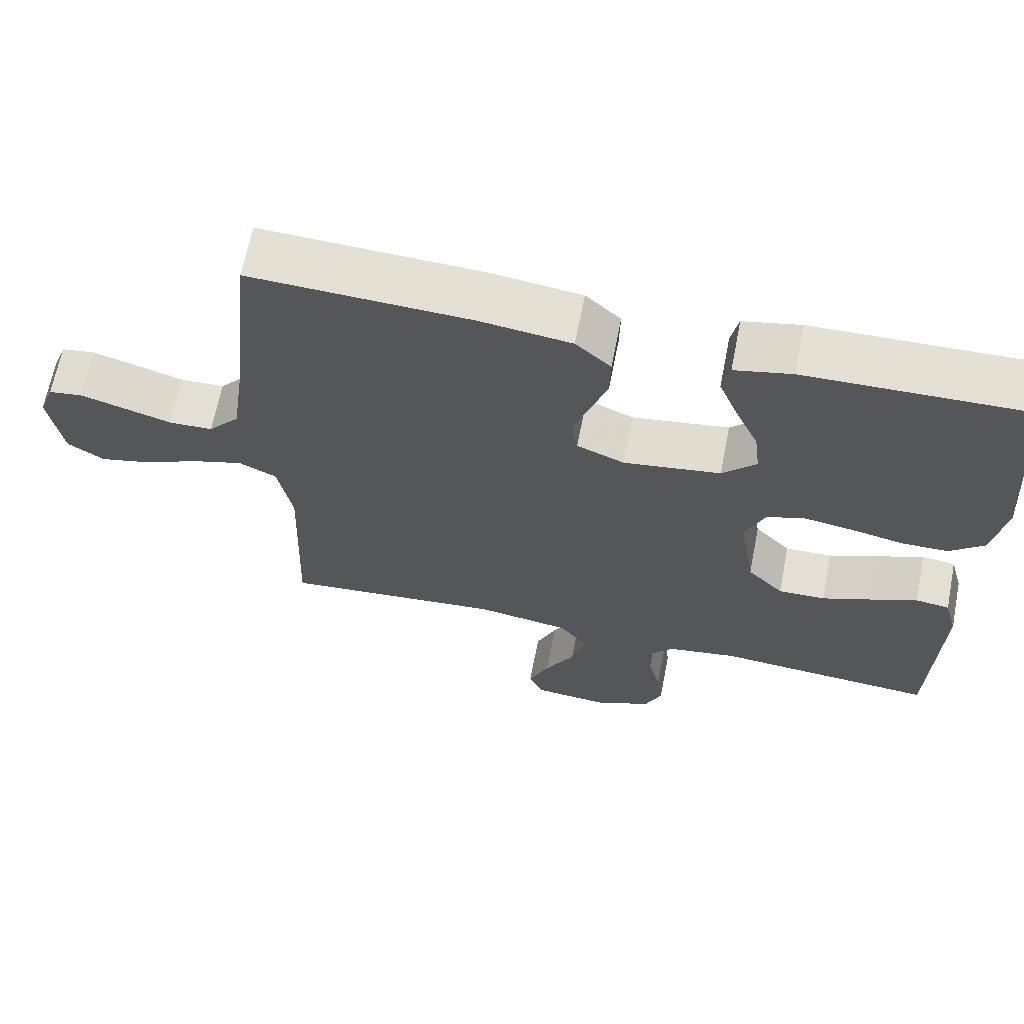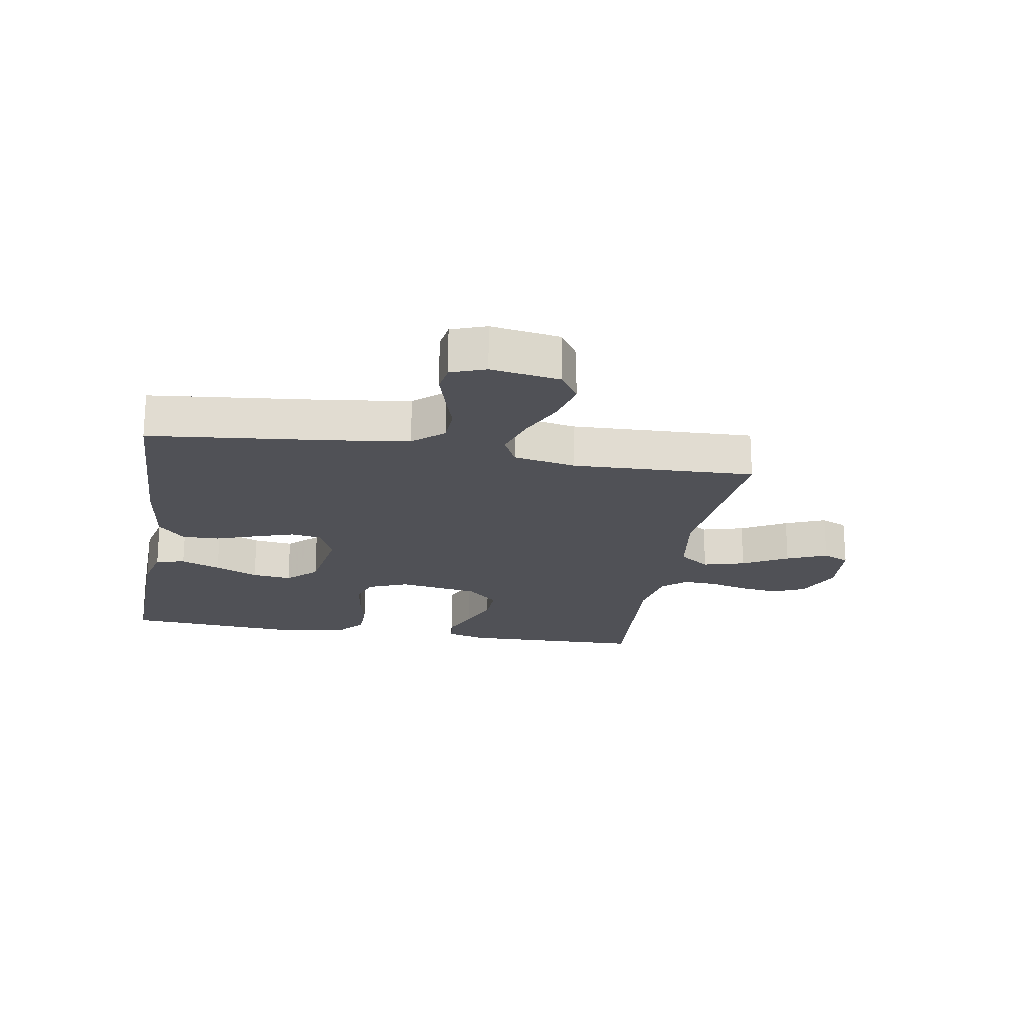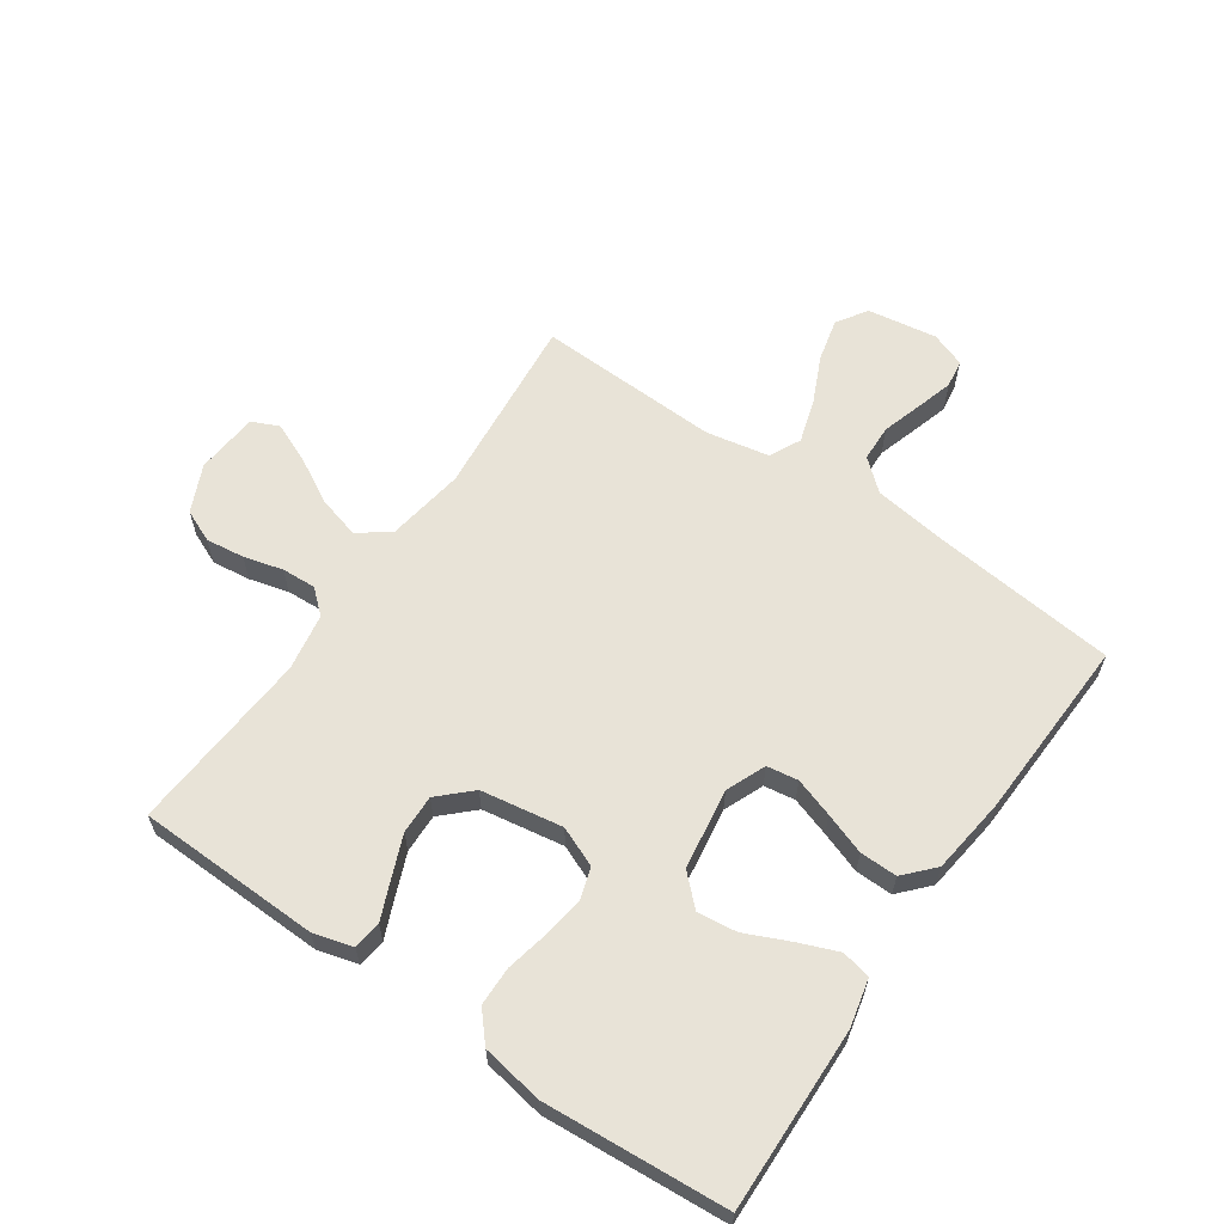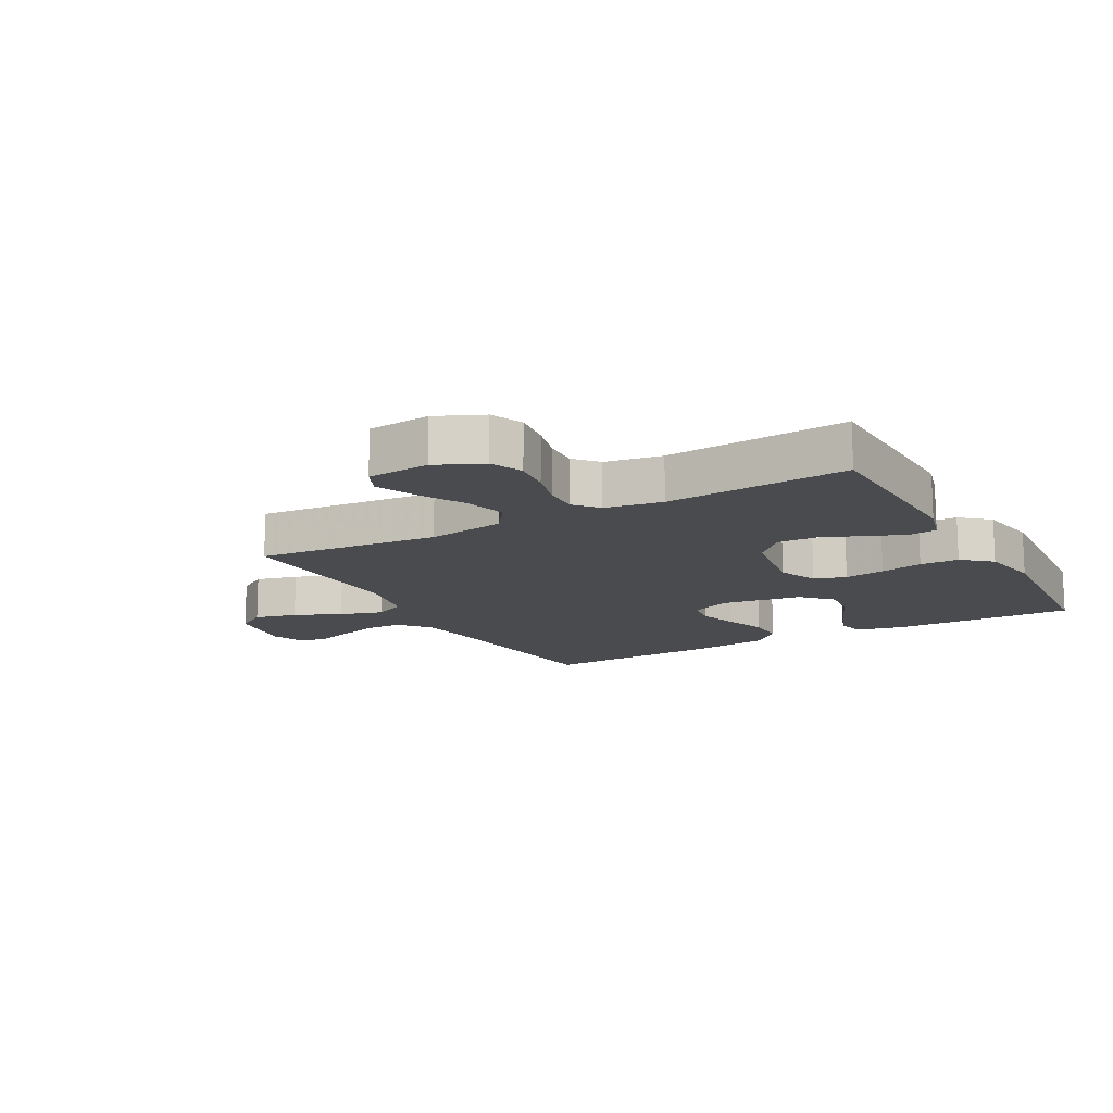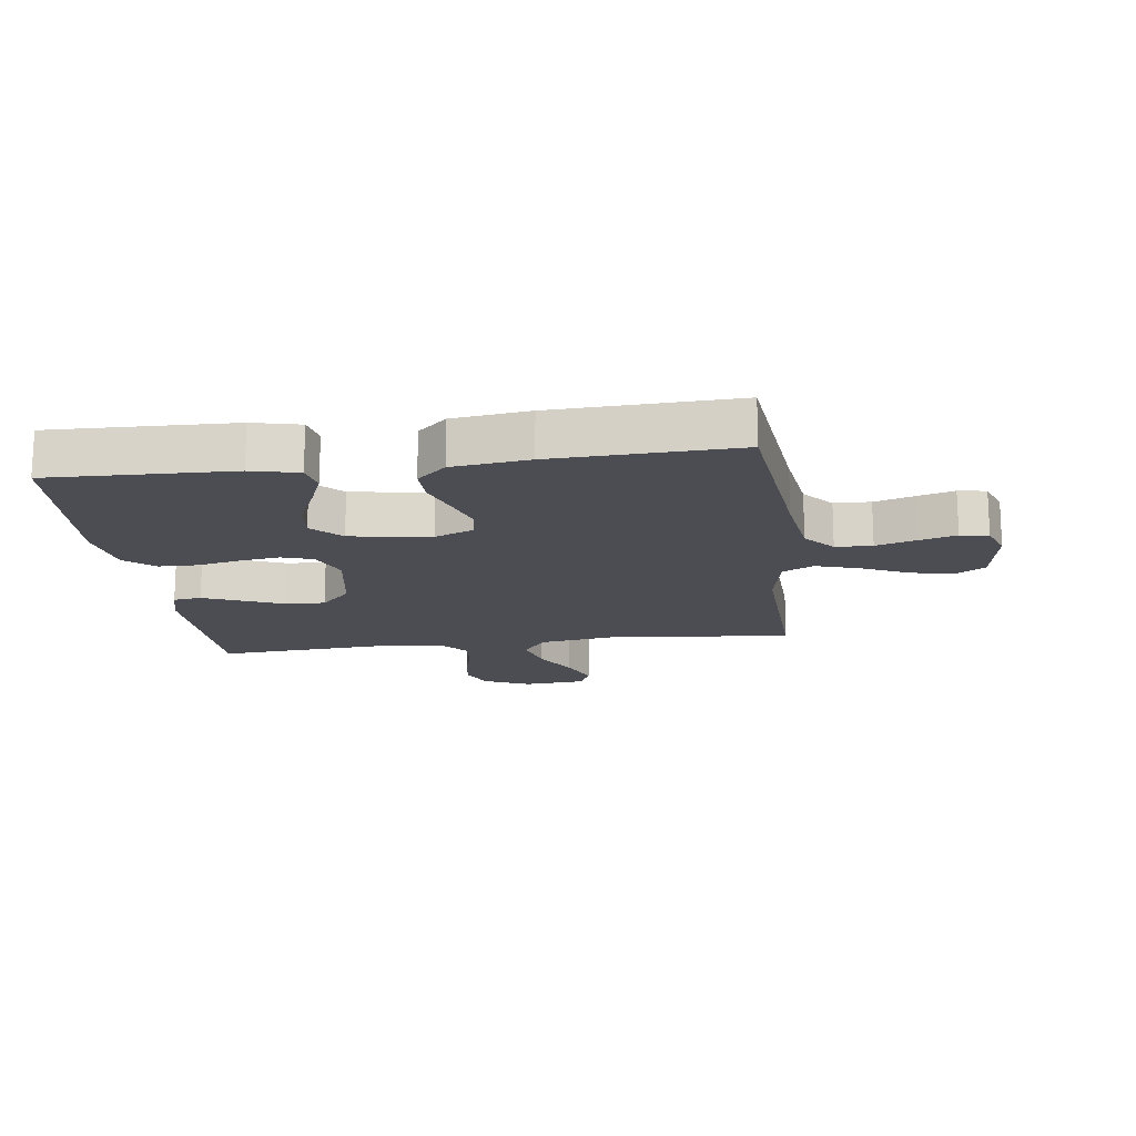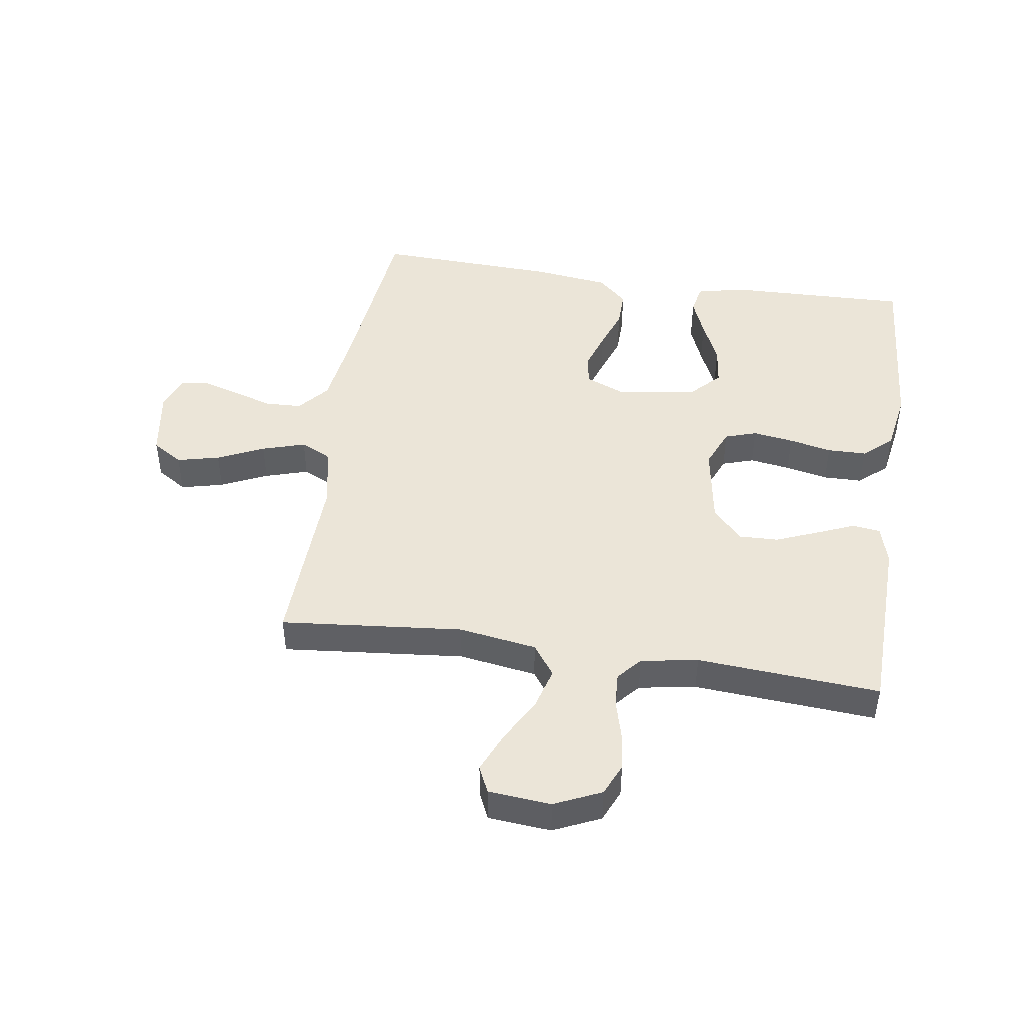
<metadata>
{"format":"obj","ext":"obj","renderer":"f3d","projection":"perspective","resolution":1024,"background":"white","views":[{"elev":65.8,"azim":-168.9,"up":"+Z"},{"elev":-20.3,"azim":80.3,"up":"+Y"},{"elev":61.9,"azim":-55.4,"up":"+Y"},{"elev":-14.2,"azim":-150.9,"up":"+Y"},{"elev":-16.3,"azim":7.4,"up":"+Y"},{"elev":45.8,"azim":-171.4,"up":"+Y"}]}
</metadata>
<code>
v -0.5 0.07 -0.5
v -0.508 0.07 -0.2
v -0.49 0.07 -0.135
v -0.444 0.07 -0.129
v -0.382 0.07 -0.155
v -0.313 0.07 -0.183
v -0.249 0.07 -0.185
v -0.2 0.07 -0.134
v -0.178 0.07 0
v -0.205 0.07 0.065
v -0.257 0.07 0.082
v -0.324 0.07 0.072
v -0.394 0.07 0.057
v -0.458 0.07 0.058
v -0.505 0.07 0.099
v -0.522 0.07 0.2
v -0.5 0.07 0.5
v -0.2 0.07 0.492
v -0.122 0.07 0.474
v -0.112 0.07 0.426
v -0.138 0.07 0.361
v -0.17 0.07 0.29
v -0.178 0.07 0.225
v -0.132 0.07 0.177
v 0 0.07 0.157
v 0.065 0.07 0.184
v 0.073 0.07 0.235
v 0.052 0.07 0.299
v 0.028 0.07 0.367
v 0.027 0.07 0.428
v 0.075 0.07 0.472
v 0.2 0.07 0.488
v 0.5 0.07 0.5
v 0.532 0.07 0.2
v 0.549 0.07 0.078
v 0.592 0.07 0.028
v 0.652 0.07 0.026
v 0.717 0.07 0.046
v 0.778 0.07 0.064
v 0.824 0.07 0.057
v 0.845 0.07 0
v 0.827 0.07 -0.114
v 0.777 0.07 -0.146
v 0.707 0.07 -0.129
v 0.631 0.07 -0.094
v 0.56 0.07 -0.072
v 0.509 0.07 -0.097
v 0.489 0.07 -0.2
v 0.5 0.07 -0.5
v 0.2 0.07 -0.471
v 0.072 0.07 -0.491
v 0.035 0.07 -0.542
v 0.054 0.07 -0.611
v 0.095 0.07 -0.685
v 0.123 0.07 -0.751
v 0.103 0.07 -0.795
v 0 0.07 -0.804
v -0.077 0.07 -0.769
v -0.1 0.07 -0.716
v -0.092 0.07 -0.653
v -0.075 0.07 -0.589
v -0.072 0.07 -0.533
v -0.106 0.07 -0.494
v -0.2 0.07 -0.478
v -0.5 0 -0.5
v -0.508 0 -0.2
v -0.49 0 -0.135
v -0.444 0 -0.129
v -0.382 0 -0.155
v -0.313 0 -0.183
v -0.249 0 -0.185
v -0.2 0 -0.134
v -0.178 0 0
v -0.205 0 0.065
v -0.257 0 0.082
v -0.324 0 0.072
v -0.394 0 0.057
v -0.458 0 0.058
v -0.505 0 0.099
v -0.522 0 0.2
v -0.5 0 0.5
v -0.2 0 0.492
v -0.122 0 0.474
v -0.112 0 0.426
v -0.138 0 0.361
v -0.17 0 0.29
v -0.178 0 0.225
v -0.132 0 0.177
v 0 0 0.157
v 0.065 0 0.184
v 0.073 0 0.235
v 0.052 0 0.299
v 0.028 0 0.367
v 0.027 0 0.428
v 0.075 0 0.472
v 0.2 0 0.488
v 0.5 0 0.5
v 0.532 0 0.2
v 0.549 0 0.078
v 0.592 0 0.028
v 0.652 0 0.026
v 0.717 0 0.046
v 0.778 0 0.064
v 0.824 0 0.057
v 0.845 0 0
v 0.827 0 -0.114
v 0.777 0 -0.146
v 0.707 0 -0.129
v 0.631 0 -0.094
v 0.56 0 -0.072
v 0.509 0 -0.097
v 0.489 0 -0.2
v 0.5 0 -0.5
v 0.2 0 -0.471
v 0.072 0 -0.491
v 0.035 0 -0.542
v 0.054 0 -0.611
v 0.095 0 -0.685
v 0.123 0 -0.751
v 0.103 0 -0.795
v 0 0 -0.804
v -0.077 0 -0.769
v -0.1 0 -0.716
v -0.092 0 -0.653
v -0.075 0 -0.589
v -0.072 0 -0.533
v -0.106 0 -0.494
v -0.2 0 -0.478
f 58 59 60 61
f 58 61 62
f 57 58 62
f 56 57 62
f 53 54 55 56
f 52 53 56 62
f 51 52 62 63
f 48 49 50
f 47 48 50 51
f 42 43 44 45
f 42 45 46
f 41 42 46
f 40 41 46
f 37 38 39 40
f 37 40 46
f 36 37 46 47
f 31 32 33 34
f 31 34 35
f 28 29 30 31
f 27 28 31 35
f 26 27 35 36
f 19 20 21 22
f 17 18 19 22
f 17 22 23
f 16 17 23 24
f 12 13 14 15
f 11 12 15 16
f 10 11 16 24
f 2 3 4 5
f 64 1 2 5
f 64 5 6
f 63 64 6 7
f 51 63 7 8
f 47 51 8 9
f 25 26 36 47
f 24 25 47
f 9 10 24 47
f 125 124 123 122
f 126 125 122
f 126 122 121
f 126 121 120
f 120 119 118 117
f 126 120 117 116
f 127 126 116 115
f 114 113 112
f 115 114 112 111
f 109 108 107 106
f 110 109 106
f 110 106 105
f 110 105 104
f 104 103 102 101
f 110 104 101
f 111 110 101 100
f 98 97 96 95
f 99 98 95
f 95 94 93 92
f 99 95 92 91
f 100 99 91 90
f 86 85 84 83
f 86 83 82 81
f 87 86 81
f 88 87 81 80
f 79 78 77 76
f 80 79 76 75
f 88 80 75 74
f 69 68 67 66
f 69 66 65 128
f 70 69 128
f 71 70 128 127
f 72 71 127 115
f 73 72 115 111
f 111 100 90 89
f 111 89 88
f 111 88 74 73
f 1 65 66 2
f 2 66 67 3
f 3 67 68 4
f 4 68 69 5
f 5 69 70 6
f 6 70 71 7
f 7 71 72 8
f 8 72 73 9
f 9 73 74 10
f 10 74 75 11
f 11 75 76 12
f 12 76 77 13
f 13 77 78 14
f 14 78 79 15
f 15 79 80 16
f 16 80 81 17
f 17 81 82 18
f 18 82 83 19
f 19 83 84 20
f 20 84 85 21
f 21 85 86 22
f 22 86 87 23
f 23 87 88 24
f 24 88 89 25
f 25 89 90 26
f 26 90 91 27
f 27 91 92 28
f 28 92 93 29
f 29 93 94 30
f 30 94 95 31
f 31 95 96 32
f 32 96 97 33
f 33 97 98 34
f 34 98 99 35
f 35 99 100 36
f 36 100 101 37
f 37 101 102 38
f 38 102 103 39
f 39 103 104 40
f 40 104 105 41
f 41 105 106 42
f 42 106 107 43
f 43 107 108 44
f 44 108 109 45
f 45 109 110 46
f 46 110 111 47
f 47 111 112 48
f 48 112 113 49
f 49 113 114 50
f 50 114 115 51
f 51 115 116 52
f 52 116 117 53
f 53 117 118 54
f 54 118 119 55
f 55 119 120 56
f 56 120 121 57
f 57 121 122 58
f 58 122 123 59
f 59 123 124 60
f 60 124 125 61
f 61 125 126 62
f 62 126 127 63
f 63 127 128 64
f 64 128 65 1

</code>
